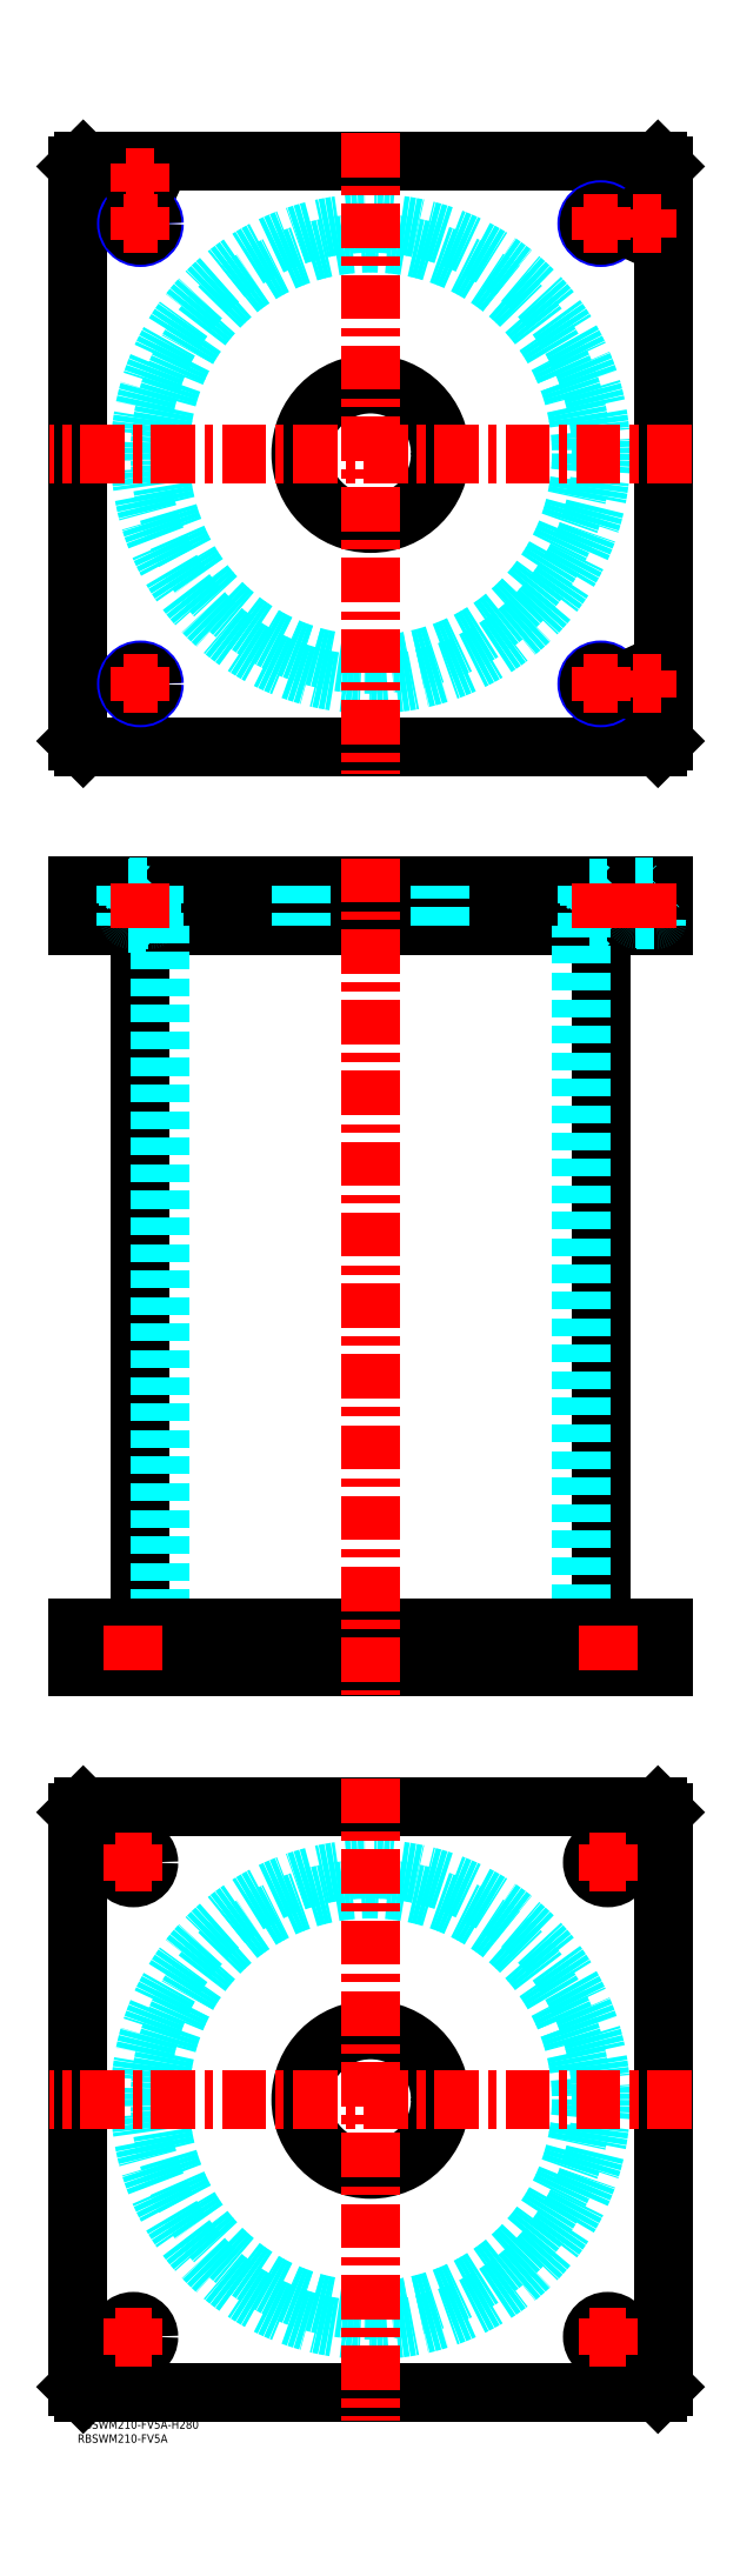
<metadata>
{"format":"dxf","ext":"dxf","renderer":"ezdxf+matplotlib","layout":"modelspace","background":"white","min_lineweight":24,"dpi":150}
</metadata>
<code>
0
SECTION
2
ENTITIES
0
TEXT
8
MSM_PART_NUMBER
10
0
20
-8
30
0
40
3
1
RBSWM210-FV5A
0
TEXT
8
MSM_PART_NUMBER
10
0
20
-3
30
0
40
3
1
RBSWM210-FV5A-H280
0
LINE
8
MSM_CONTINUOUS
10
22.4
20
536
30
0
11
22.4
21
284
31
0
0
LINE
8
MSM_CONTINUOUS
10
187.6
20
284
30
0
11
187.6
21
536
31
0
0
LINE
8
MSM_CONTINUOUS
10
2
20
270
30
0
11
2
21
284
31
0
0
LINE
8
MSM_CONTINUOUS
10
7.33e-14
20
270
30
0
11
7.33e-14
21
284
31
0
0
LINE
8
MSM_CONTINUOUS
10
208
20
270
30
0
11
208
21
284
31
0
0
LINE
8
MSM_CONTINUOUS
10
210
20
270
30
0
11
210
21
284
31
0
0
LINE
8
MSM_CONTINUOUS
10
2
20
550
30
0
11
2
21
536
31
0
0
LINE
8
MSM_CONTINUOUS
10
208
20
550
30
0
11
208
21
536
31
0
0
LINE
8
MSM_CONTINUOUS
10
1.64e-14
20
536
30
0
11
210
21
536
31
0
0
LINE
8
MSM_CONTINUOUS
10
1.64e-14
20
550
30
0
11
210
21
550
31
0
0
LINE
8
MSM_CONTINUOUS
10
210
20
550
30
0
11
210
21
536
31
0
0
LINE
8
MSM_CONTINUOUS
10
7.33e-14
20
550
30
0
11
7.33e-14
21
536
31
0
0
LINE
8
MSM_DASHED
10
183.3
20
536.8
30
0
11
191.7
21
536.8
31
0
0
LINE
8
MSM_DASHED
10
18.31
20
549.2
30
0
11
26.69
21
549.2
31
0
0
LINE
8
MSM_DASHED
10
183.3
20
549.2
30
0
11
191.7
21
549.2
31
0
0
LINE
8
MSM_DASHED
10
18.31
20
536.8
30
0
11
26.69
21
536.8
31
0
0
LINE
8
MSM_DASHED
10
200
20
549.8
30
0
11
208
21
549.8
31
0
0
LINE
8
MSM_DASHED
10
200
20
538.4
30
0
11
208
21
538.4
31
0
0
LINE
8
MSM_DASHED
10
200.4
20
538
30
0
11
207.6
21
538
31
0
0
LINE
8
MSM_DASHED
10
18.5
20
549.8
30
0
11
26.5
21
549.8
31
0
0
LINE
8
MSM_DASHED
10
18.9
20
538
30
0
11
26.1
21
538
31
0
0
LINE
8
MSM_DASHED
10
18.51
20
538.4
30
0
11
26.49
21
538.4
31
0
0
LINE
8
MSM_DASHED
10
184.5
20
284
30
0
11
184.5
21
270
31
0
0
LINE
8
MSM_DASHED
10
195.5
20
270
30
0
11
195.5
21
284
31
0
0
LINE
8
MSM_DASHED
10
14.5
20
284
30
0
11
14.5
21
270
31
0
0
LINE
8
MSM_DASHED
10
25.5
20
270
30
0
11
25.5
21
284
31
0
0
LINE
8
MSM_DASHED
10
192.5
20
536
30
0
11
191.7
21
536.8
31
0
0
LINE
8
MSM_DASHED
10
183.3
20
536.8
30
0
11
182.5
21
536
31
0
0
LINE
8
MSM_DASHED
10
17.5
20
550
30
0
11
18.31
21
549.2
31
0
0
LINE
8
MSM_DASHED
10
26.69
20
549.2
30
0
11
27.5
21
550
31
0
0
LINE
8
MSM_DASHED
10
182.5
20
550
30
0
11
183.3
21
549.2
31
0
0
LINE
8
MSM_DASHED
10
191.7
20
549.2
30
0
11
192.5
21
550
31
0
0
LINE
8
MSM_DASHED
10
27.5
20
536
30
0
11
26.69
21
536.8
31
0
0
LINE
8
MSM_DASHED
10
18.31
20
536.8
30
0
11
17.5
21
536
31
0
0
LINE
8
MSM_DASHED
10
199.8
20
550
30
0
11
200
21
549.8
31
0
0
LINE
8
MSM_DASHED
10
208
20
549.8
30
0
11
208.2
21
550
31
0
0
LINE
8
MSM_DASHED
10
18.31
20
549.2
30
0
11
18.31
21
536.8
31
0
0
LINE
8
MSM_DASHED
10
26.69
20
536.8
30
0
11
26.69
21
549.2
31
0
0
LINE
8
MSM_DASHED
10
183.3
20
549.2
30
0
11
183.3
21
536.8
31
0
0
LINE
8
MSM_DASHED
10
191.7
20
536.8
30
0
11
191.7
21
549.2
31
0
0
LINE
8
MSM_DASHED
10
200
20
549.8
30
0
11
200
21
538.4
31
0
0
ARC
8
MSM_DASHED
10
200.4
20
538.4
30
0
40
0.4
50
180
51
270
0
ARC
8
MSM_DASHED
10
207.6
20
538.4
30
0
40
0.4
50
270
51
360
0
LINE
8
MSM_DASHED
10
200.5
20
538
30
0
11
200.5
21
536
31
0
0
LINE
8
MSM_DASHED
10
207.5
20
536
30
0
11
207.5
21
538
31
0
0
LINE
8
MSM_DASHED
10
29.5
20
536
30
0
11
29.5
21
284
31
0
0
LINE
8
MSM_DASHED
10
180.5
20
284
30
0
11
180.5
21
536
31
0
0
LINE
8
MSM_DASHED
10
80
20
284
30
0
11
80
21
270
31
0
0
LINE
8
MSM_DASHED
10
130
20
270
30
0
11
130
21
284
31
0
0
LINE
8
MSM_DASHED
10
80
20
550
30
0
11
80
21
536
31
0
0
LINE
8
MSM_DASHED
10
130
20
536
30
0
11
130
21
550
31
0
0
LINE
8
MSM_DASHED
10
18.3
20
550
30
0
11
18.5
21
549.8
31
0
0
LINE
8
MSM_DASHED
10
26.5
20
549.8
30
0
11
26.7
21
550
31
0
0
ARC
8
MSM_DASHED
10
18.9
20
538.4
30
0
40
0.4
50
180
51
270
0
ARC
8
MSM_DASHED
10
26.1
20
538.4
30
0
40
0.4
50
270
51
360
0
LINE
8
MSM_DASHED
10
18.5
20
549.8
30
0
11
18.5
21
538.4
31
0
0
LINE
8
MSM_DASHED
10
26.5
20
538.4
30
0
11
26.5
21
549.8
31
0
0
LINE
8
MSM_DASHED
10
19
20
538
30
0
11
19
21
536
31
0
0
LINE
8
MSM_DASHED
10
26
20
536
30
0
11
26
21
538
31
0
0
LINE
8
MSM_DASHED
10
27.5
20
550
30
0
11
27.5
21
536
31
0
0
LINE
8
MSM_DASHED
10
17.5
20
550
30
0
11
17.5
21
536
31
0
0
LINE
8
MSM_DASHED
10
192.5
20
550
30
0
11
192.5
21
536
31
0
0
LINE
8
MSM_DASHED
10
182.5
20
550
30
0
11
182.5
21
536
31
0
0
CIRCLE
8
0
10
22.5
20
804
30
0
40
4
0
CIRCLE
8
0
10
22.5
20
804
30
0
40
4.2
0
LINE
8
0
10
2
20
810
30
0
11
4e-16
21
808
31
0
0
LINE
8
0
10
208
20
810
30
0
11
2
21
810
31
0
0
LINE
8
0
10
210
20
808
30
0
11
208
21
810
31
0
0
LINE
8
MSM_CONTINUOUS
10
210
20
602
30
0
11
210
21
808
31
0
0
LINE
8
MSM_CONTINUOUS
10
208
20
600
30
0
11
210
21
602
31
0
0
LINE
8
MSM_CONTINUOUS
10
2
20
600
30
0
11
208
21
600
31
0
0
LINE
8
MSM_CONTINUOUS
10
4e-16
20
602
30
0
11
2
21
600
31
0
0
LINE
8
MSM_CONTINUOUS
10
4e-16
20
808
30
0
11
4e-16
21
602
31
0
0
CIRCLE
8
MSM_CONTINUOUS
10
105
20
705
30
0
40
25
0
CIRCLE
8
MSM_NARROW
10
22.5
20
622.5
30
0
40
5
0
CIRCLE
8
MSM_NARROW
10
187.5
20
622.5
30
0
40
5
0
CIRCLE
8
MSM_NARROW
10
22.5
20
787.5
30
0
40
5
0
CIRCLE
8
MSM_NARROW
10
187.5
20
787.5
30
0
40
5
0
CIRCLE
8
MSM_CONTINUOUS
10
204
20
622.5
30
0
40
4.2
0
CIRCLE
8
0
10
204
20
787.5
30
0
40
4.2
0
CIRCLE
8
0
10
187.5
20
787.5
30
0
40
4.188
0
CIRCLE
8
0
10
22.5
20
787.5
30
0
40
4.188
0
CIRCLE
8
0
10
204
20
787.5
30
0
40
4
0
CIRCLE
8
MSM_CONTINUOUS
10
22.5
20
622.5
30
0
40
4.188
0
CIRCLE
8
MSM_CONTINUOUS
10
187.5
20
622.5
30
0
40
4.188
0
CIRCLE
8
MSM_CONTINUOUS
10
204
20
622.5
30
0
40
4
0
CIRCLE
8
0
10
22.5
20
804
30
0
40
3.5
0
CIRCLE
8
0
10
204
20
787.5
30
0
40
3.5
0
CIRCLE
8
MSM_CONTINUOUS
10
204
20
622.5
30
0
40
3.5
0
CIRCLE
8
MSM_DASHED
10
105
20
705
30
0
40
82.6
0
CIRCLE
8
MSM_DASHED
10
105
20
705
30
0
40
75.5
0
LINE
8
MSM_CONTINUOUS
10
0
20
218
30
0
11
2
21
220
31
0
0
LINE
8
MSM_CONTINUOUS
10
2
20
220
30
0
11
208
21
220
31
0
0
LINE
8
MSM_CONTINUOUS
10
208
20
220
30
0
11
210
21
218
31
0
0
LINE
8
MSM_CONTINUOUS
10
210
20
218
30
0
11
210
21
12
31
0
0
LINE
8
MSM_CONTINUOUS
10
2
20
10
30
0
11
0
21
12
31
0
0
LINE
8
MSM_CONTINUOUS
10
0
20
12
30
0
11
0
21
218
31
0
0
CIRCLE
8
MSM_CONTINUOUS
10
105
20
115
30
0
40
25
0
CIRCLE
8
MSM_CONTINUOUS
10
20
20
200
30
0
40
5.5
0
CIRCLE
8
MSM_CONTINUOUS
10
190
20
200
30
0
40
5.5
0
CIRCLE
8
MSM_CONTINUOUS
10
20
20
30
30
0
40
5.5
0
CIRCLE
8
MSM_CONTINUOUS
10
190
20
30
30
0
40
5.5
0
LINE
8
MSM_CONTINUOUS
10
208
20
10
30
0
11
2
21
10
31
0
0
LINE
8
MSM_CONTINUOUS
10
210
20
12
30
0
11
208
21
10
31
0
0
CIRCLE
8
MSM_DASHED
10
105
20
115
30
0
40
82.6
0
CIRCLE
8
MSM_DASHED
10
105
20
115
30
0
40
75.5
0
LINE
8
MSM_CONTINUOUS
10
1.64e-14
20
270
30
0
11
210
21
270
31
0
0
LINE
8
MSM_CONTINUOUS
10
1.64e-14
20
284
30
0
11
210
21
284
31
0
0
LINE
8
MSM_CENTER
10
220
20
115
30
0
11
-10
21
115
31
0
0
LINE
8
MSM_CENTER
10
105
20
230
30
0
11
105
21
0
31
0
0
LINE
8
MSM_CENTER
10
220
20
705
30
0
11
-10
21
705
31
0
0
LINE
8
MSM_CENTER
10
105
20
820
30
0
11
105
21
590
31
0
0
LINE
8
MSM_CENTER
10
13.5
20
200
30
0
11
26.5
21
200
31
0
0
LINE
8
MSM_CENTER
10
20
20
193.5
30
0
11
20
21
206.5
31
0
0
LINE
8
MSM_CENTER
10
183.5
20
200
30
0
11
196.5
21
200
31
0
0
LINE
8
MSM_CENTER
10
190
20
193.5
30
0
11
190
21
206.5
31
0
0
LINE
8
MSM_CENTER
10
183.5
20
30
30
0
11
196.5
21
30
31
0
0
LINE
8
MSM_CENTER
10
190
20
23.5
30
0
11
190
21
36.5
31
0
0
LINE
8
MSM_CENTER
10
13.5
20
30
30
0
11
26.5
21
30
31
0
0
LINE
8
MSM_CENTER
10
20
20
23.5
30
0
11
20
21
36.5
31
0
0
LINE
8
MSM_CENTER
10
16.5
20
787.5
30
0
11
28.5
21
787.5
31
0
0
LINE
8
MSM_CENTER
10
22.5
20
781.5
30
0
11
22.5
21
793.5
31
0
0
LINE
8
MSM_CENTER
10
181.5
20
787.5
30
0
11
193.5
21
787.5
31
0
0
LINE
8
MSM_CENTER
10
187.5
20
781.5
30
0
11
187.5
21
793.5
31
0
0
LINE
8
MSM_CENTER
10
181.5
20
622.5
30
0
11
193.5
21
622.5
31
0
0
LINE
8
MSM_CENTER
10
187.5
20
616.5
30
0
11
187.5
21
628.5
31
0
0
LINE
8
MSM_CENTER
10
16.5
20
622.5
30
0
11
28.5
21
622.5
31
0
0
LINE
8
MSM_CENTER
10
22.5
20
616.5
30
0
11
22.5
21
628.5
31
0
0
LINE
8
MSM_CENTER
10
199
20
622.5
30
0
11
209
21
622.5
31
0
0
LINE
8
MSM_CENTER
10
204
20
617.5
30
0
11
204
21
627.5
31
0
0
LINE
8
MSM_CENTER
10
199
20
787.5
30
0
11
209
21
787.5
31
0
0
LINE
8
MSM_CENTER
10
204
20
782.5
30
0
11
204
21
792.5
31
0
0
LINE
8
MSM_CENTER
10
17.5
20
804
30
0
11
27.5
21
804
31
0
0
LINE
8
MSM_CENTER
10
22.5
20
799
30
0
11
22.5
21
809
31
0
0
LINE
8
MSM_CENTER
10
105
20
560
30
0
11
105
21
260
31
0
0
LINE
8
MSM_CENTER
10
22.5
20
551
30
0
11
22.5
21
535
31
0
0
LINE
8
MSM_CENTER
10
20
20
269
30
0
11
20
21
285
31
0
0
LINE
8
MSM_CENTER
10
190
20
269
30
0
11
190
21
285
31
0
0
LINE
8
MSM_CENTER
10
187.5
20
551
30
0
11
187.5
21
535
31
0
0
LINE
8
MSM_CENTER
10
204
20
551
30
0
11
204
21
535
31
0
0
VIEWPORT
8
0
10
142.6
20
99.11
30
0
40
408.1
41
222.2
68
     1
69
     1
0
VIEWPORT
8
MSM_DIMENSION
10
142.6
20
99.11
30
0
40
228.1
41
158.6
68
     2
69
     2
0
ENDSEC
0
EOF

</code>
